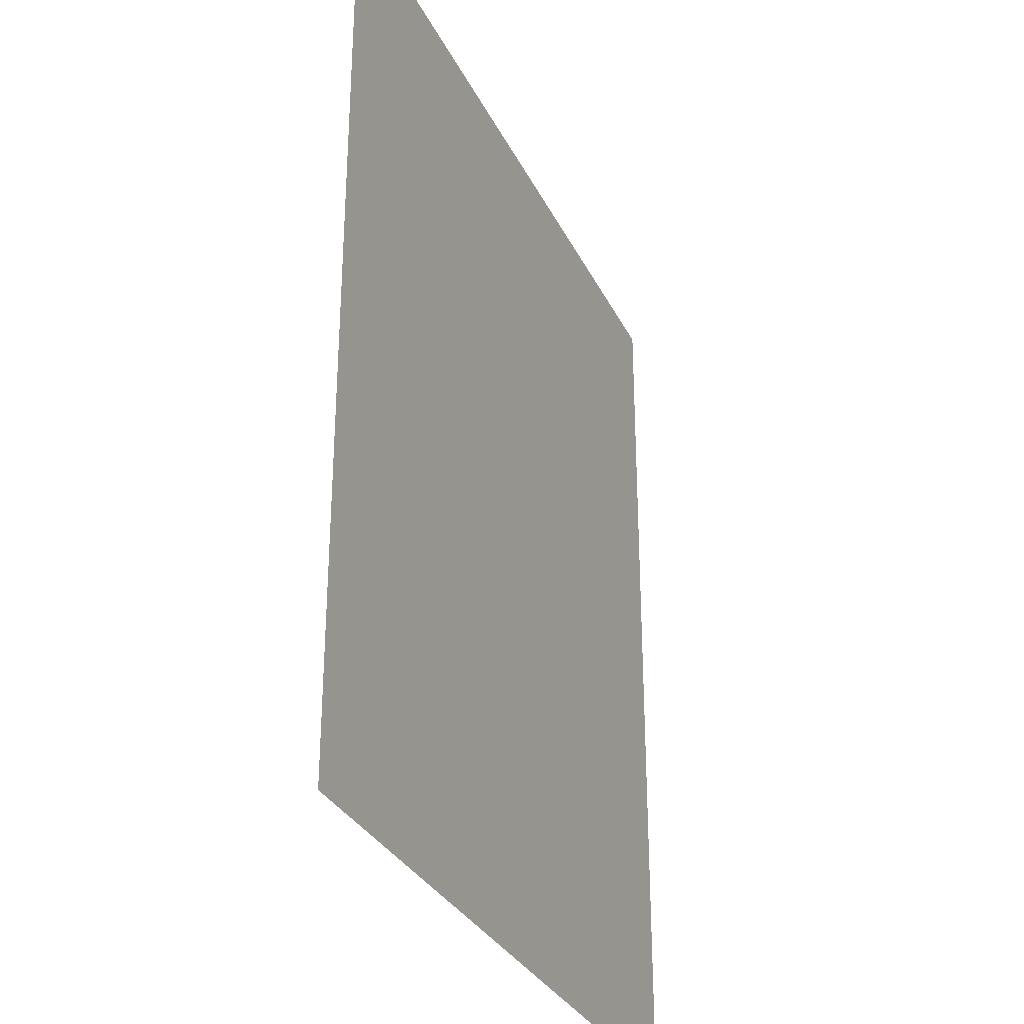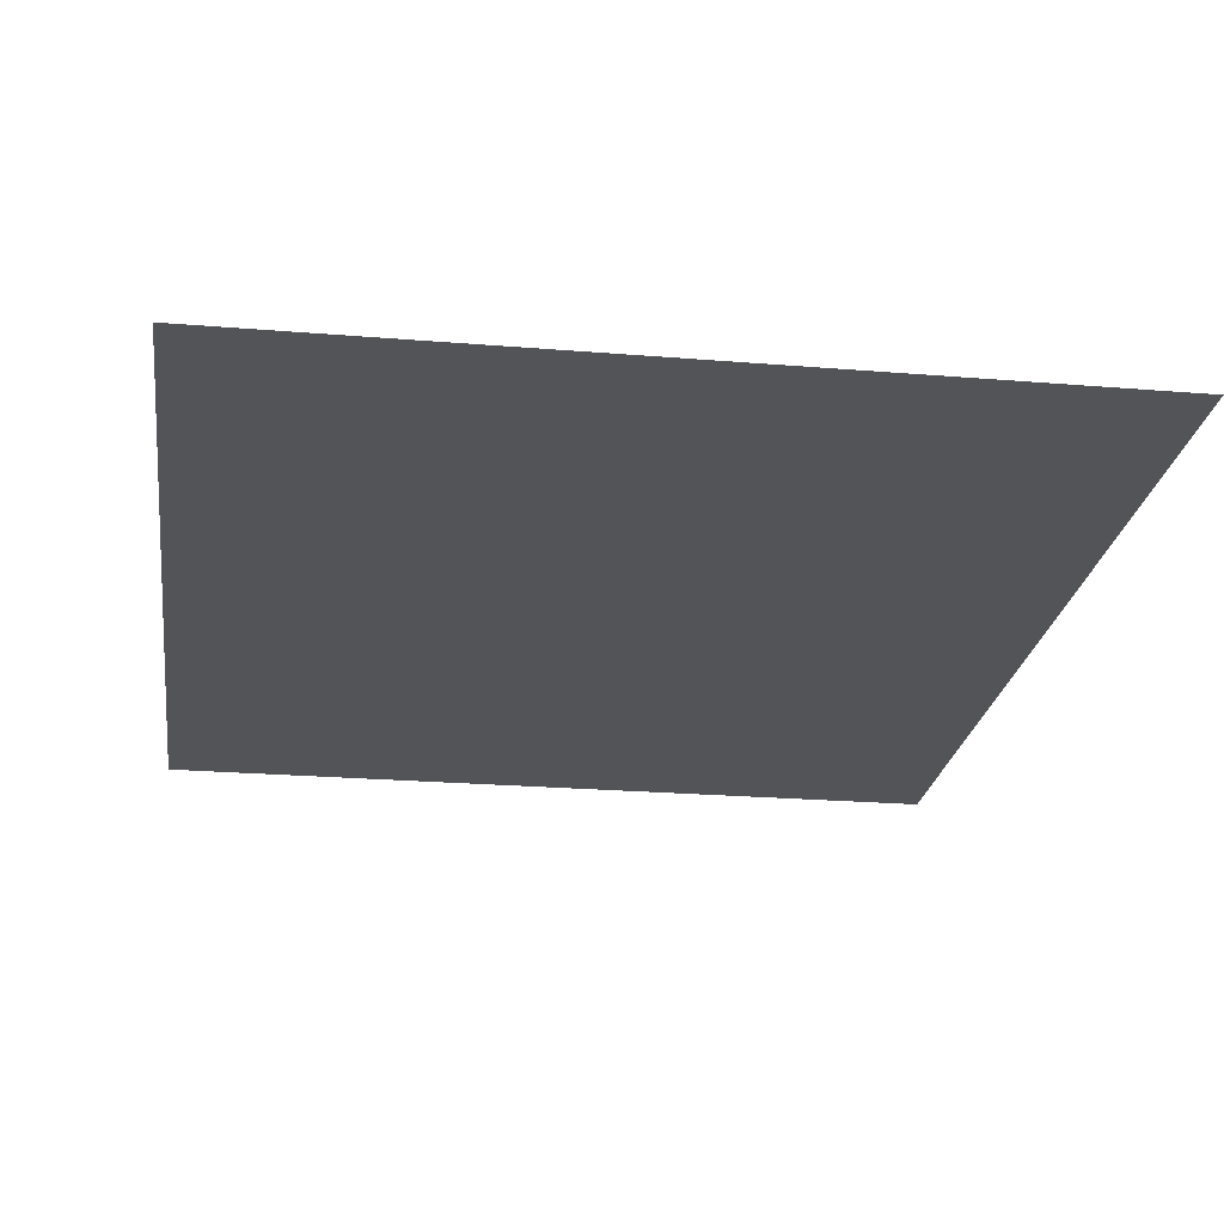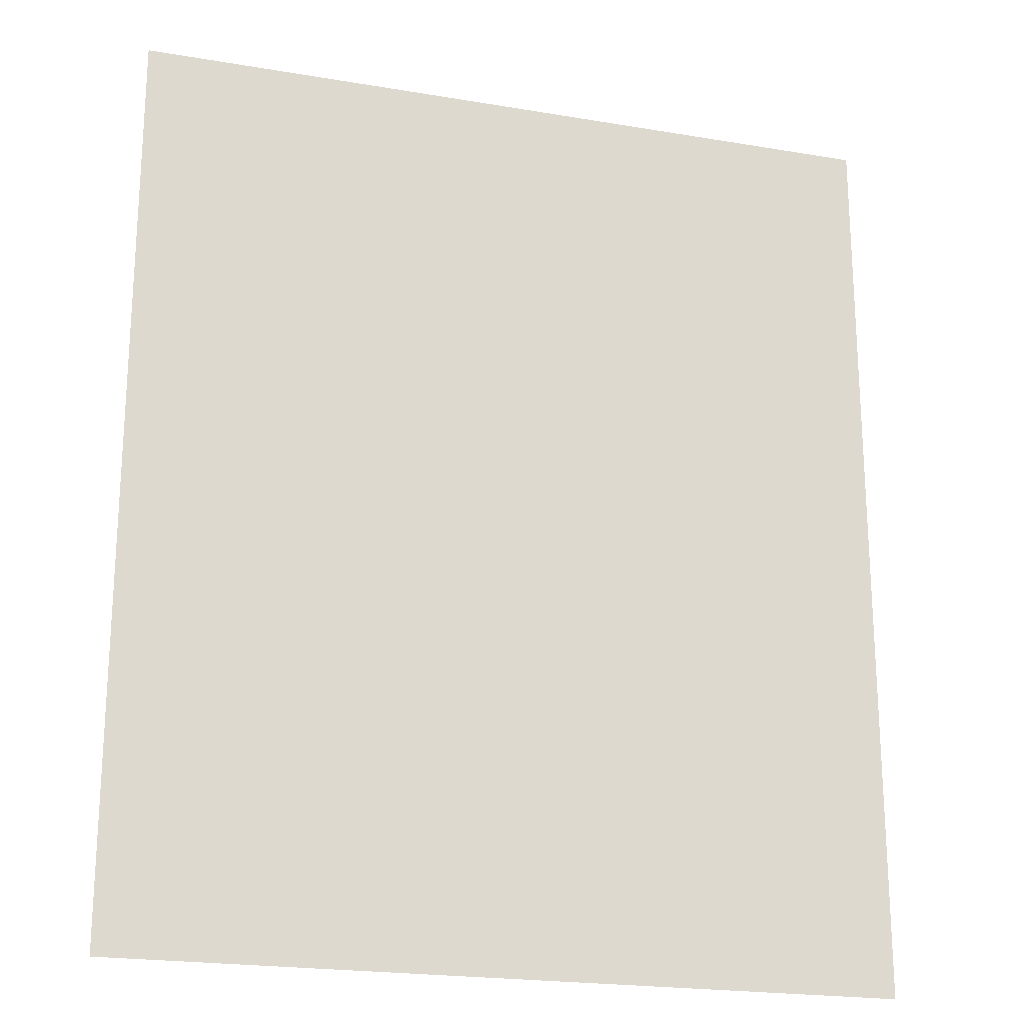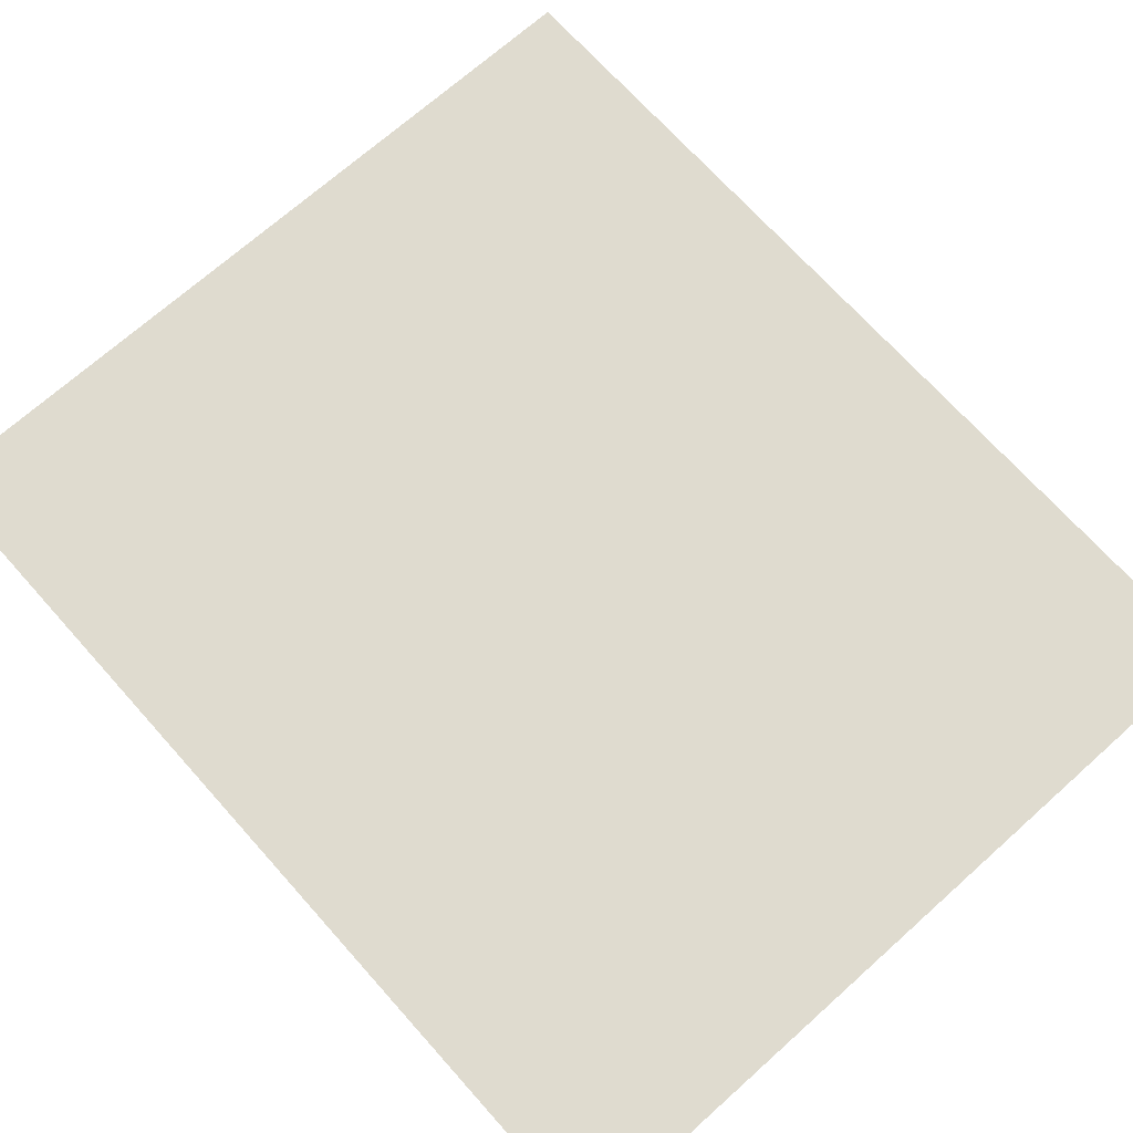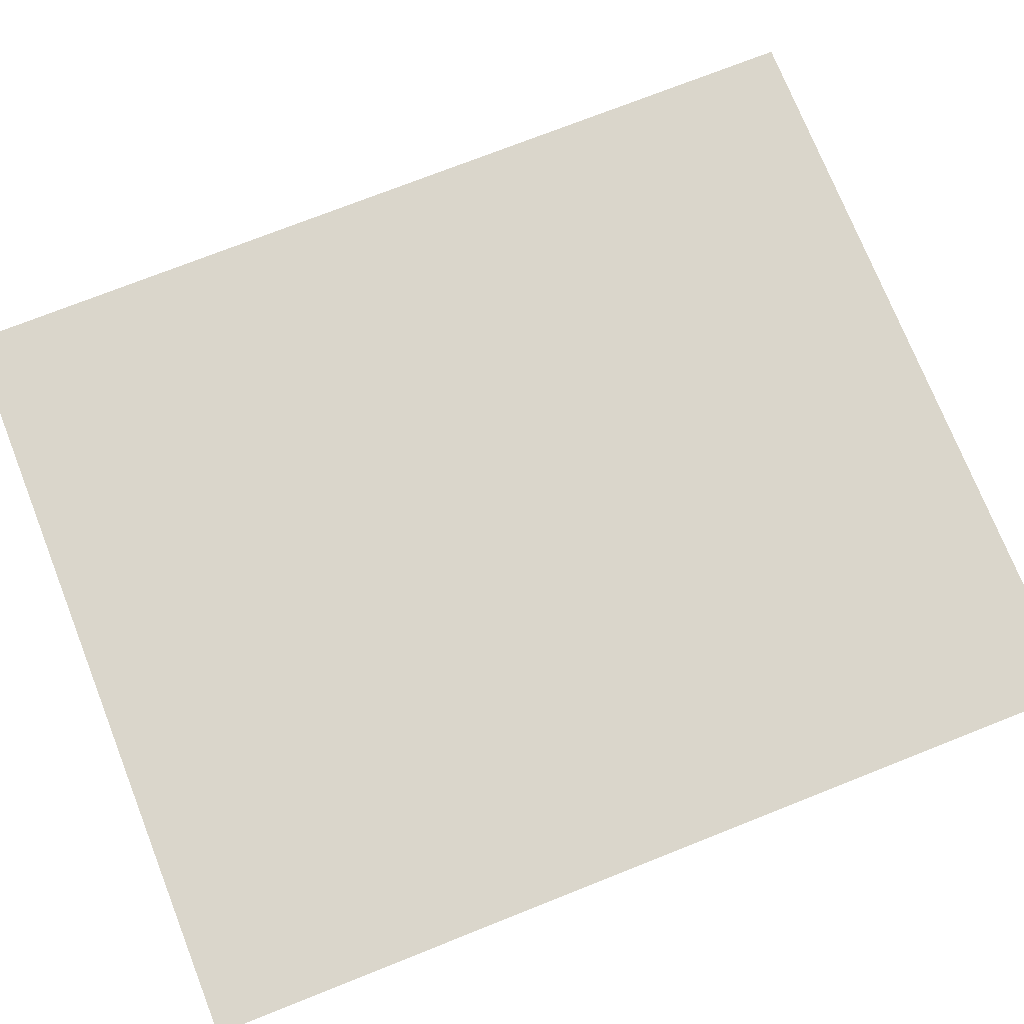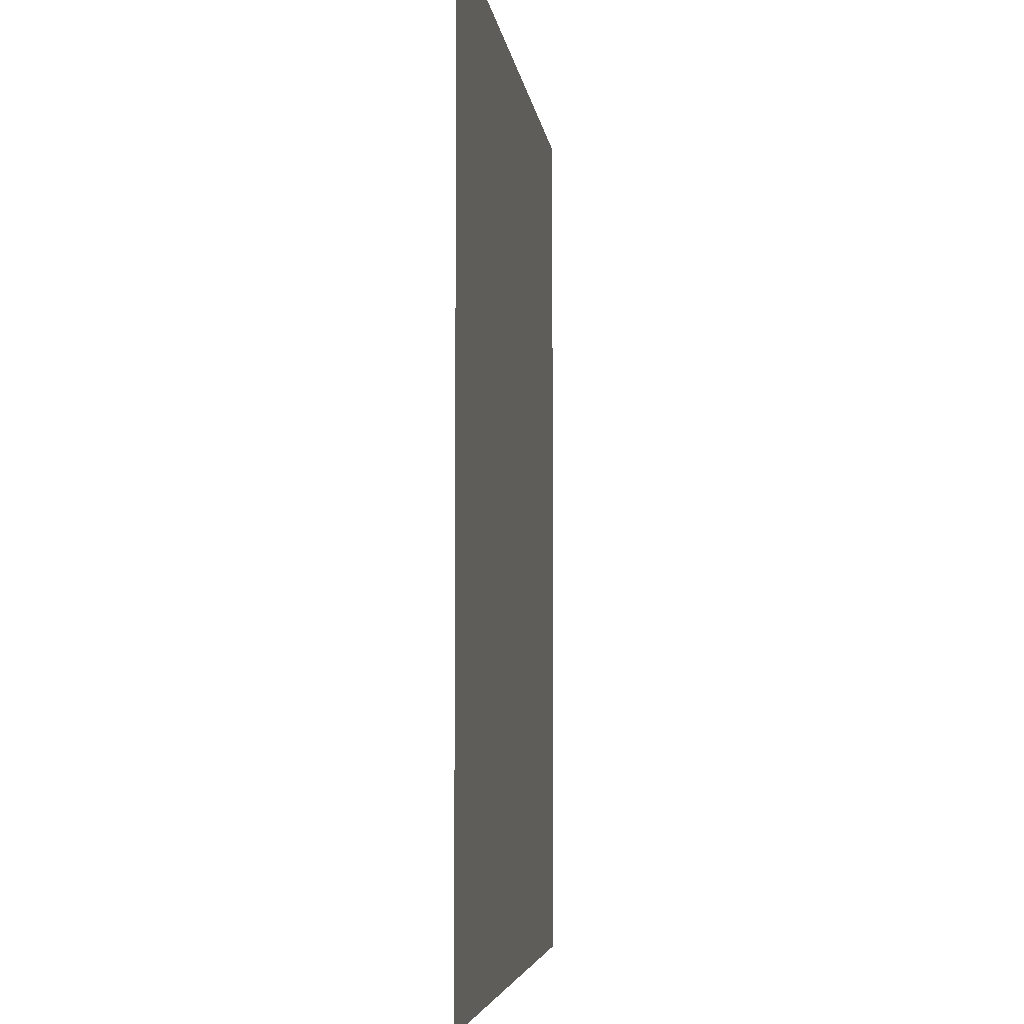
<metadata>
{"format":"obj","ext":"obj","renderer":"f3d","projection":"perspective","resolution":1024,"background":"white","views":[{"elev":-31.0,"azim":112.4,"up":"+Z"},{"elev":-23.2,"azim":172.0,"up":"+Y"},{"elev":-21.2,"azim":163.2,"up":"+Z"},{"elev":70.3,"azim":-41.8,"up":"+Y"},{"elev":73.9,"azim":-111.6,"up":"+Y"},{"elev":-5.1,"azim":97.0,"up":"+Z"}]}
</metadata>
<code>
o _.1/_./mesh71/mesh71-geometry#mesh71-geometry
v 0.3725 -0.1202 -0.01023
v 0.3697 -0.1202 -0.006936
v 0.3697 -0.1202 -0.01023
v 0.3725 -0.1202 -0.006936
f 1 2 3
f 2 1 4
f 3 2 1
f 4 1 2

</code>
